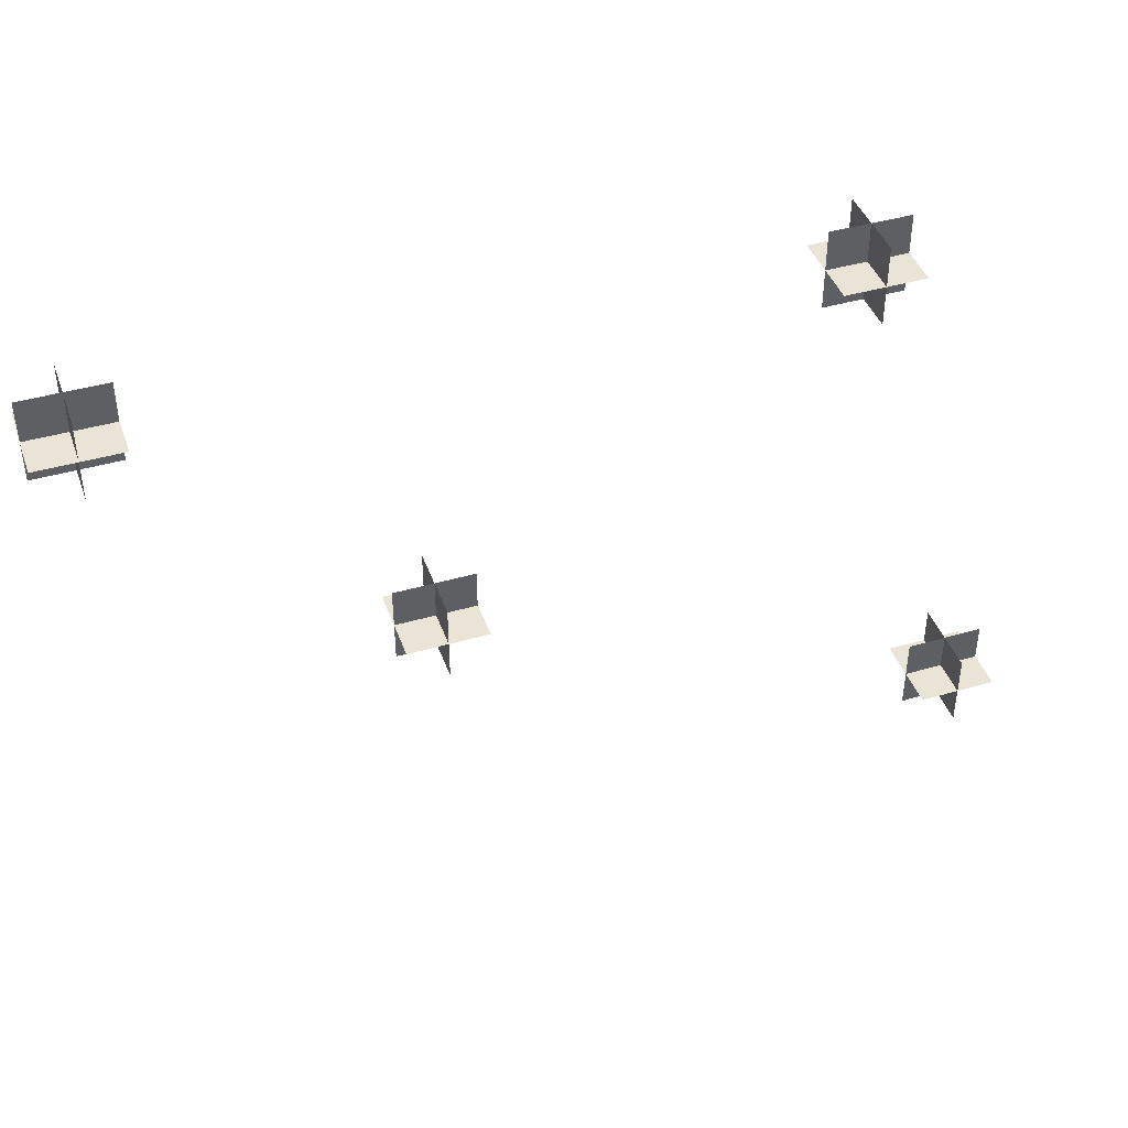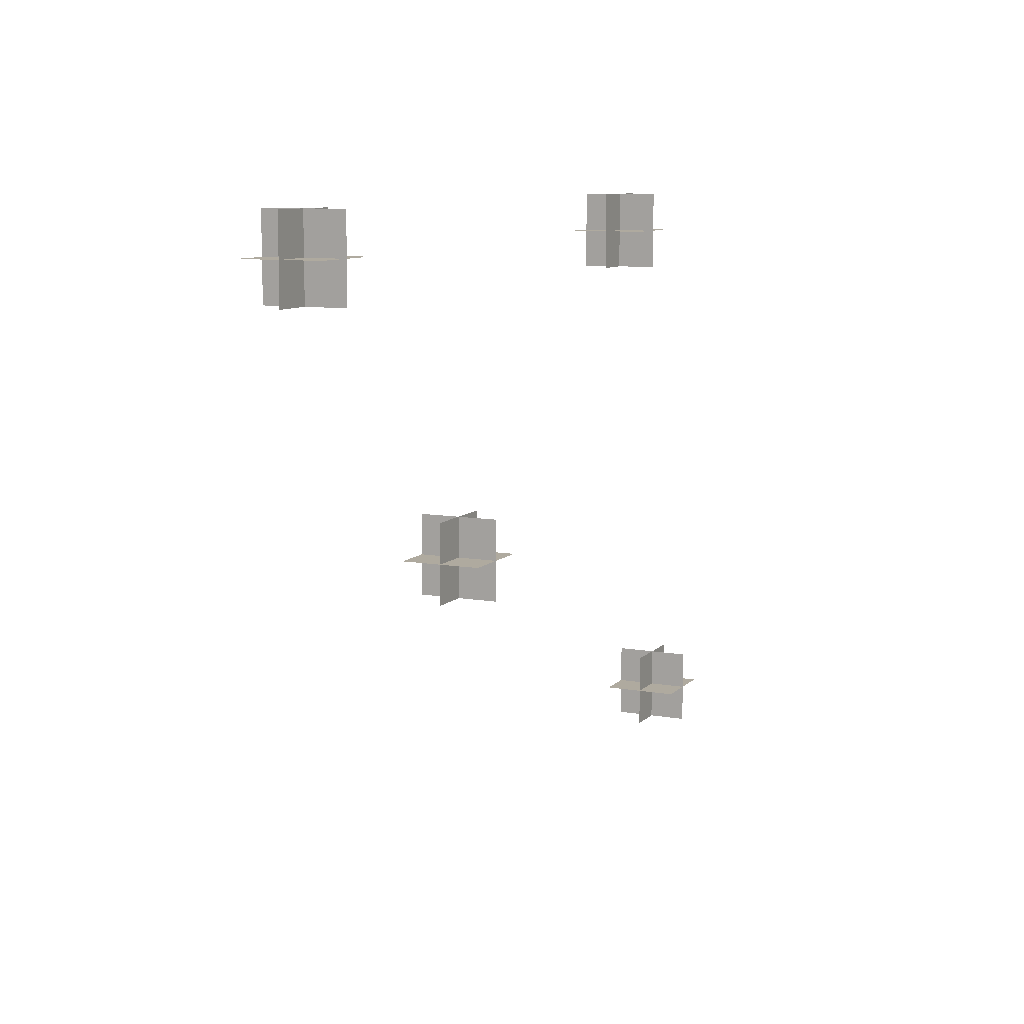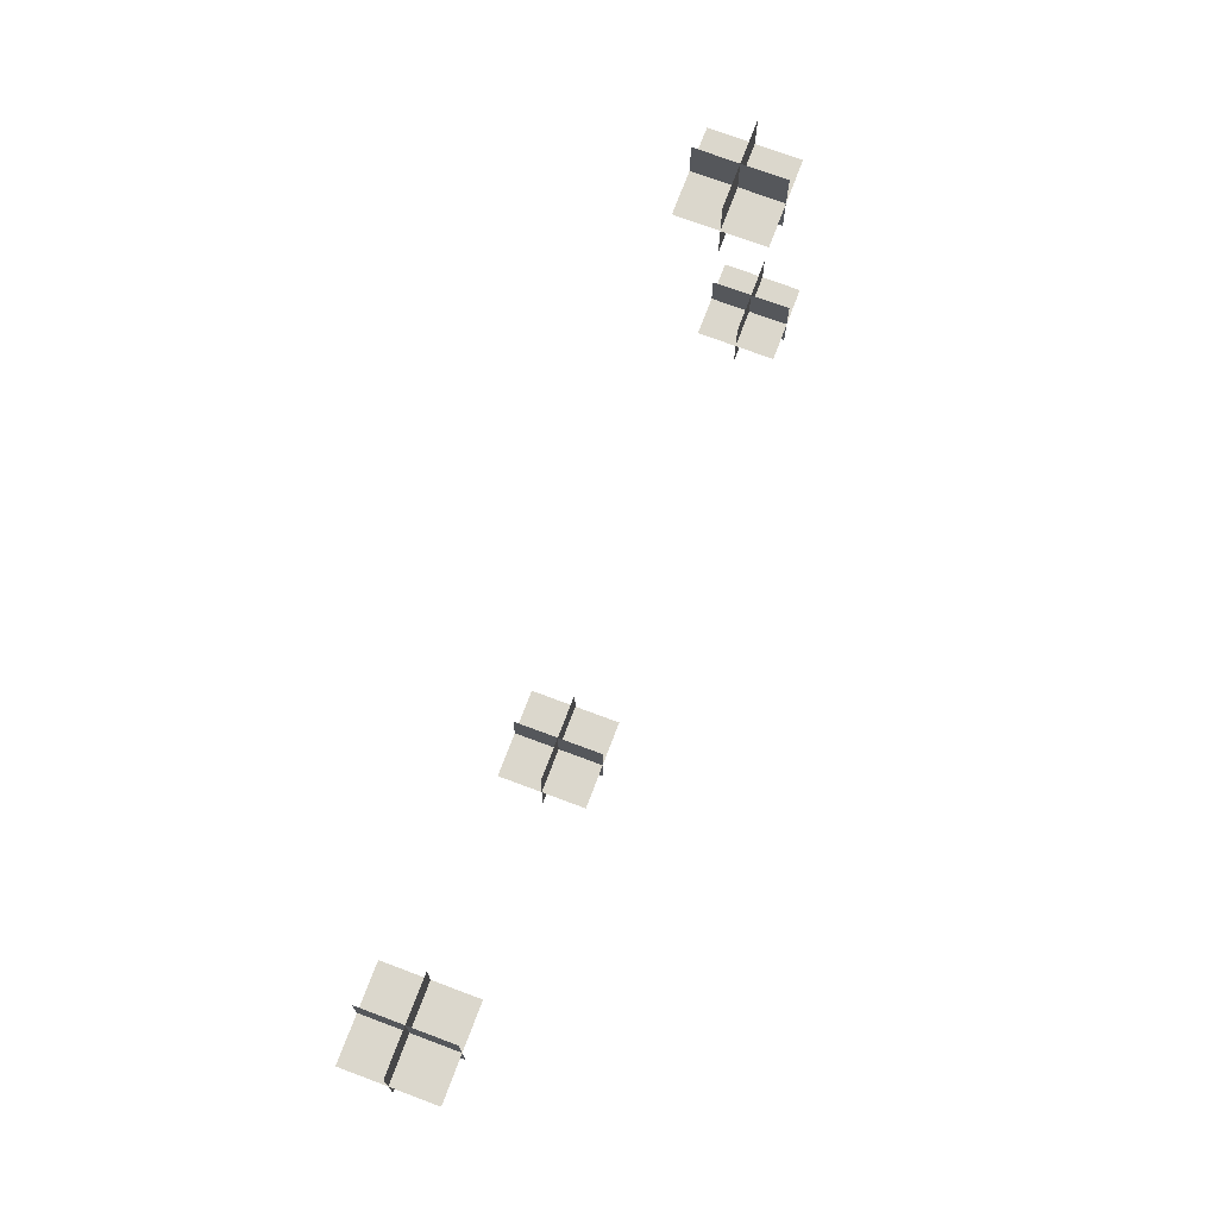
<metadata>
{"format":"obj","ext":"obj","renderer":"f3d","projection":"perspective","resolution":1024,"background":"white","views":[{"elev":42.4,"azim":-19.1,"up":"+Z"},{"elev":9.5,"azim":-65.1,"up":"+Z"},{"elev":73.1,"azim":-69.4,"up":"+Z"}]}
</metadata>
<code>
g 1.5ZollTargetunterseite___1
v -1.614 -34.14 1.085
v -1.614 -34.14 0.6849
v -1.614 -34.54 0.6849
v -1.614 -34.54 1.085
f -4 -3 -2 -1
v -1.414 -34.34 1.085
v -1.414 -34.34 0.6849
v -1.814 -34.34 0.6849
v -1.814 -34.34 1.085
f -4 -3 -2 -1
v -1.414 -34.14 0.8849
v -1.414 -34.54 0.8849
v -1.814 -34.54 0.8849
v -1.814 -34.14 0.8849
f -4 -3 -2 -1
g 1.5ZollTargetunterseite___2
v 1.882 -34.11 1.088
v 1.882 -34.11 0.6883
v 1.882 -34.51 0.6883
v 1.882 -34.51 1.088
f -4 -3 -2 -1
v 2.082 -34.31 1.088
v 2.082 -34.31 0.6883
v 1.682 -34.31 0.6883
v 1.682 -34.31 1.088
f -4 -3 -2 -1
v 2.082 -34.11 0.8883
v 2.082 -34.51 0.8883
v 1.682 -34.51 0.8883
v 1.682 -34.11 0.8883
f -4 -3 -2 -1
g 1.5ZollTargetunterseite___3
v 2.588 -34.06 -1.668
v 2.588 -34.06 -2.068
v 2.588 -34.46 -2.068
v 2.588 -34.46 -1.668
f -4 -3 -2 -1
v 2.788 -34.26 -1.668
v 2.788 -34.26 -2.068
v 2.388 -34.26 -2.068
v 2.388 -34.26 -1.668
f -4 -3 -2 -1
v 2.788 -34.06 -1.868
v 2.788 -34.46 -1.868
v 2.388 -34.46 -1.868
v 2.388 -34.06 -1.868
f -4 -3 -2 -1
g 1.5ZollTargetunterseite___4
v -0.1356 -34.11 -0.4181
v -0.1356 -34.11 -0.8181
v -0.1356 -34.51 -0.8181
v -0.1356 -34.51 -0.4181
f -4 -3 -2 -1
v 0.06442 -34.31 -0.4181
v 0.06442 -34.31 -0.8181
v -0.3356 -34.31 -0.8181
v -0.3356 -34.31 -0.4181
f -4 -3 -2 -1
v 0.06442 -34.11 -0.6181
v 0.06442 -34.51 -0.6181
v -0.3356 -34.51 -0.6181
v -0.3356 -34.11 -0.6181
f -4 -3 -2 -1
g 1.5ZollTargetunterseite___1
v -1.614 -34.14 1.085
v -1.614 -34.14 0.6849
v -1.614 -34.54 0.6849
v -1.614 -34.54 1.085
f -4 -3 -2 -1
v -1.414 -34.34 1.085
v -1.414 -34.34 0.6849
v -1.814 -34.34 0.6849
v -1.814 -34.34 1.085
f -4 -3 -2 -1
v -1.414 -34.14 0.8849
v -1.414 -34.54 0.8849
v -1.814 -34.54 0.8849
v -1.814 -34.14 0.8849
f -4 -3 -2 -1
g 1.5ZollTargetunterseite___2
v 1.882 -34.11 1.088
v 1.882 -34.11 0.6883
v 1.882 -34.51 0.6883
v 1.882 -34.51 1.088
f -4 -3 -2 -1
v 2.082 -34.31 1.088
v 2.082 -34.31 0.6883
v 1.682 -34.31 0.6883
v 1.682 -34.31 1.088
f -4 -3 -2 -1
v 2.082 -34.11 0.8883
v 2.082 -34.51 0.8883
v 1.682 -34.51 0.8883
v 1.682 -34.11 0.8883
f -4 -3 -2 -1
g 1.5ZollTargetunterseite___3
v 2.588 -34.06 -1.668
v 2.588 -34.06 -2.068
v 2.588 -34.46 -2.068
v 2.588 -34.46 -1.668
f -4 -3 -2 -1
v 2.788 -34.26 -1.668
v 2.788 -34.26 -2.068
v 2.388 -34.26 -2.068
v 2.388 -34.26 -1.668
f -4 -3 -2 -1
v 2.788 -34.06 -1.868
v 2.788 -34.46 -1.868
v 2.388 -34.46 -1.868
v 2.388 -34.06 -1.868
f -4 -3 -2 -1
g 1.5ZollTargetunterseite___4
v -0.1356 -34.11 -0.4181
v -0.1356 -34.11 -0.8181
v -0.1356 -34.51 -0.8181
v -0.1356 -34.51 -0.4181
f -4 -3 -2 -1
v 0.06442 -34.31 -0.4181
v 0.06442 -34.31 -0.8181
v -0.3356 -34.31 -0.8181
v -0.3356 -34.31 -0.4181
f -4 -3 -2 -1
v 0.06442 -34.11 -0.6181
v 0.06442 -34.51 -0.6181
v -0.3356 -34.51 -0.6181
v -0.3356 -34.11 -0.6181
f -4 -3 -2 -1
g 1.5ZollTargetunterseite___1
v -1.614 -34.14 1.085
v -1.614 -34.14 0.6849
v -1.614 -34.54 0.6849
v -1.614 -34.54 1.085
f -4 -3 -2 -1
v -1.414 -34.34 1.085
v -1.414 -34.34 0.6849
v -1.814 -34.34 0.6849
v -1.814 -34.34 1.085
f -4 -3 -2 -1
v -1.414 -34.14 0.8849
v -1.414 -34.54 0.8849
v -1.814 -34.54 0.8849
v -1.814 -34.14 0.8849
f -4 -3 -2 -1
g 1.5ZollTargetunterseite___2
v 1.882 -34.11 1.088
v 1.882 -34.11 0.6883
v 1.882 -34.51 0.6883
v 1.882 -34.51 1.088
f -4 -3 -2 -1
v 2.082 -34.31 1.088
v 2.082 -34.31 0.6883
v 1.682 -34.31 0.6883
v 1.682 -34.31 1.088
f -4 -3 -2 -1
v 2.082 -34.11 0.8883
v 2.082 -34.51 0.8883
v 1.682 -34.51 0.8883
v 1.682 -34.11 0.8883
f -4 -3 -2 -1
g 1.5ZollTargetunterseite___3
v 2.588 -34.06 -1.668
v 2.588 -34.06 -2.068
v 2.588 -34.46 -2.068
v 2.588 -34.46 -1.668
f -4 -3 -2 -1
v 2.788 -34.26 -1.668
v 2.788 -34.26 -2.068
v 2.388 -34.26 -2.068
v 2.388 -34.26 -1.668
f -4 -3 -2 -1
v 2.788 -34.06 -1.868
v 2.788 -34.46 -1.868
v 2.388 -34.46 -1.868
v 2.388 -34.06 -1.868
f -4 -3 -2 -1
g 1.5ZollTargetunterseite___4
v -0.1356 -34.11 -0.4181
v -0.1356 -34.11 -0.8181
v -0.1356 -34.51 -0.8181
v -0.1356 -34.51 -0.4181
f -4 -3 -2 -1
v 0.06442 -34.31 -0.4181
v 0.06442 -34.31 -0.8181
v -0.3356 -34.31 -0.8181
v -0.3356 -34.31 -0.4181
f -4 -3 -2 -1
v 0.06442 -34.11 -0.6181
v 0.06442 -34.51 -0.6181
v -0.3356 -34.51 -0.6181
v -0.3356 -34.11 -0.6181
f -4 -3 -2 -1

</code>
